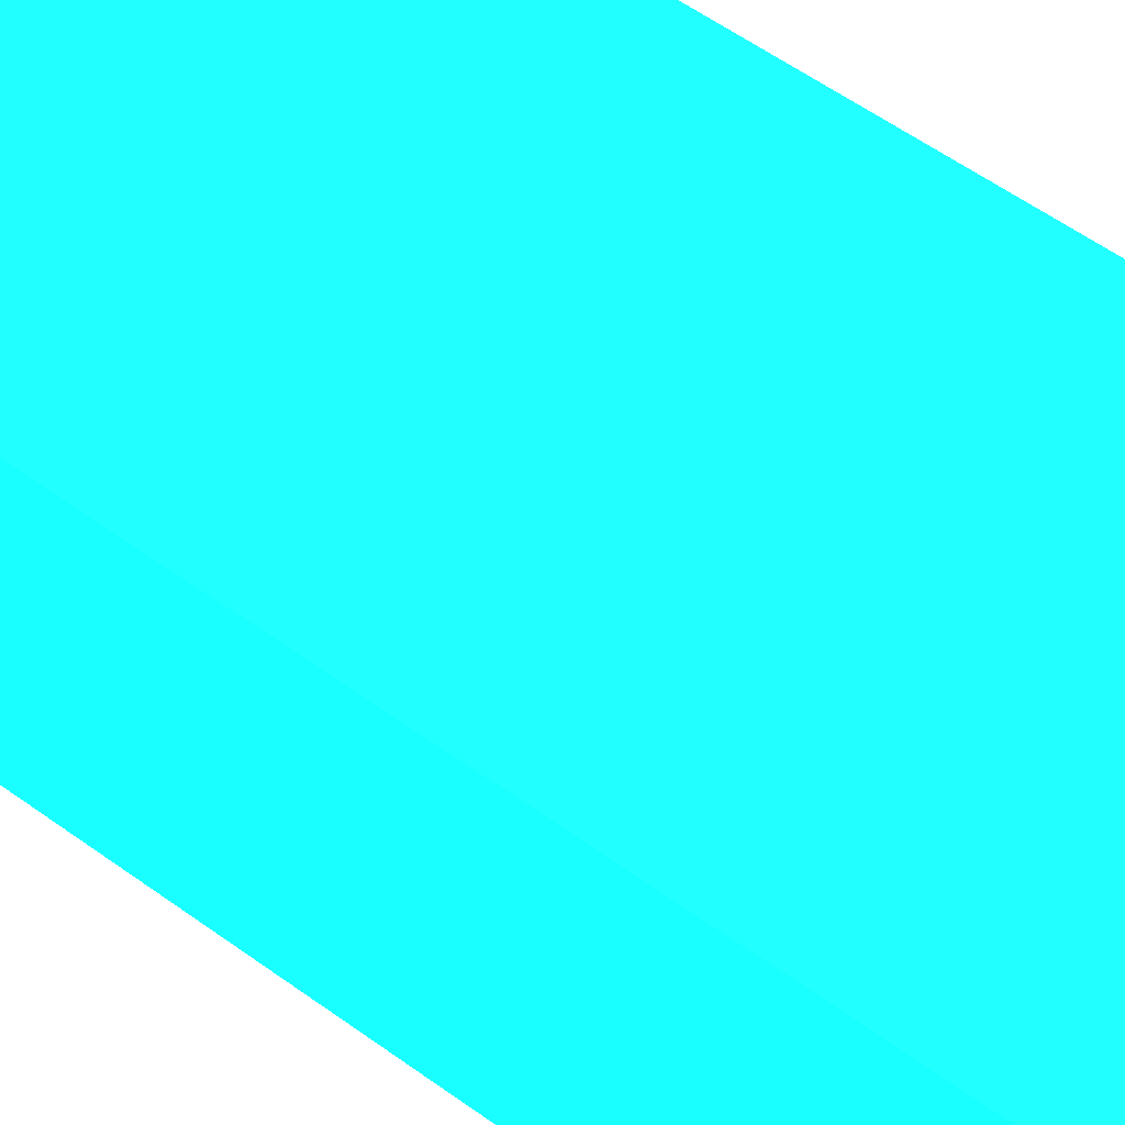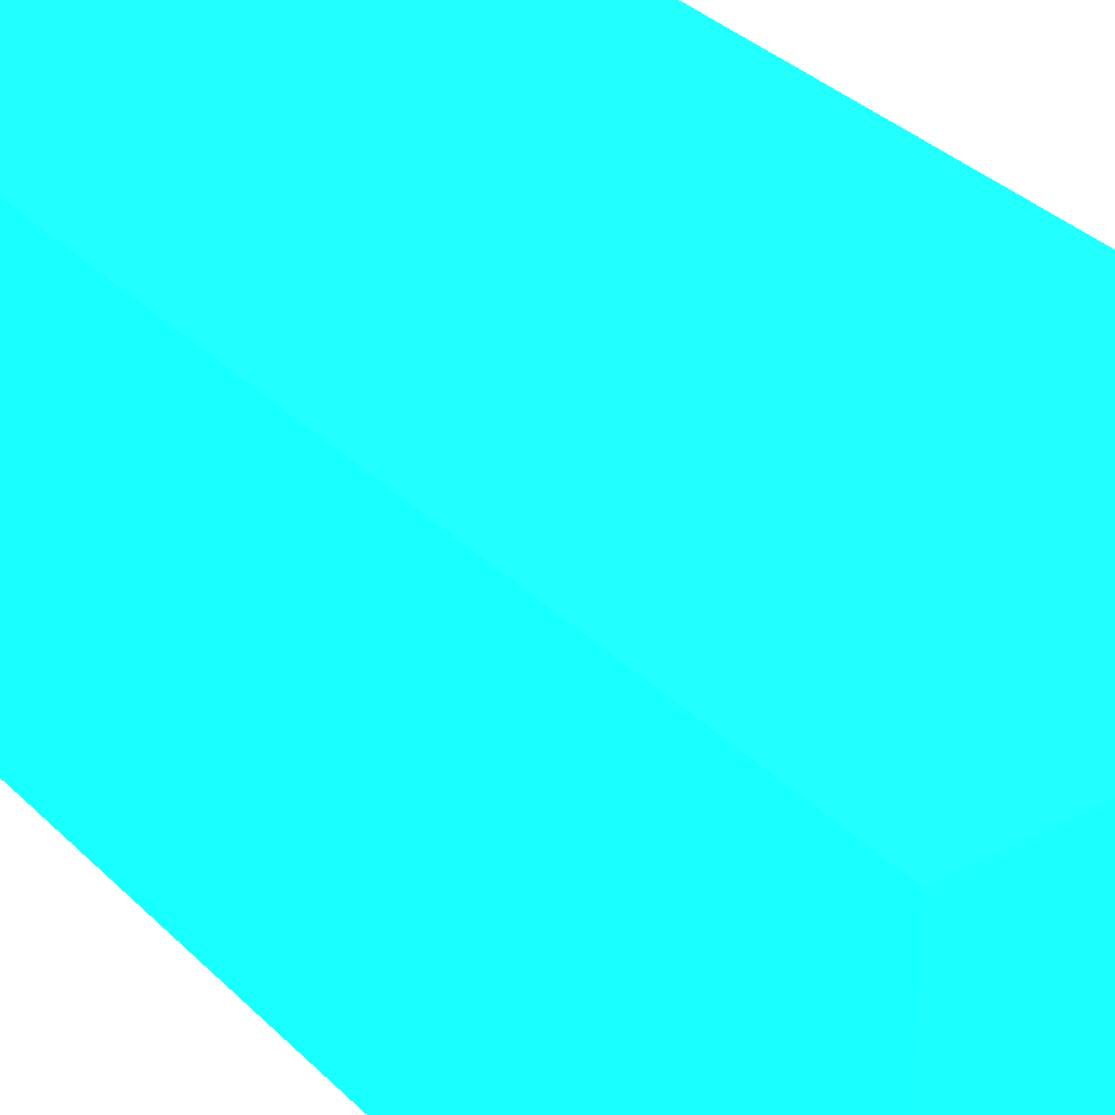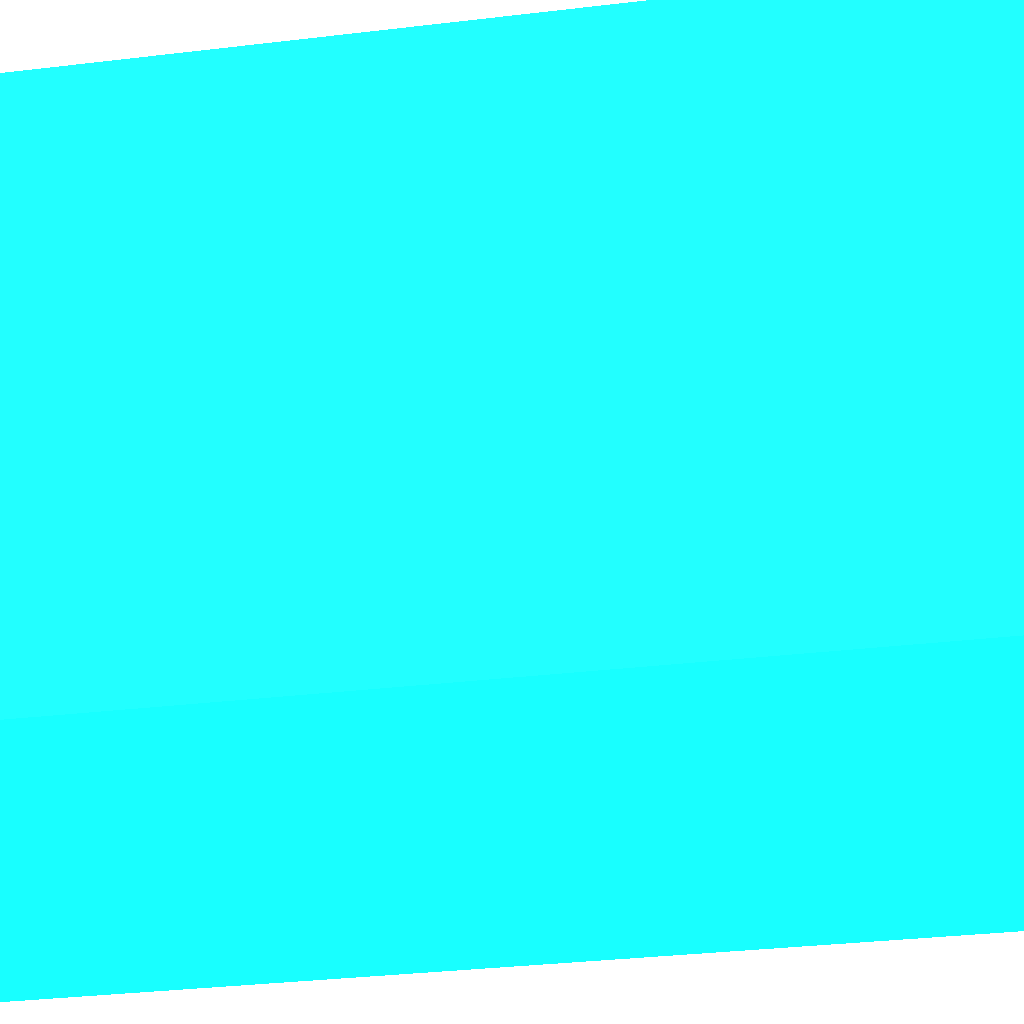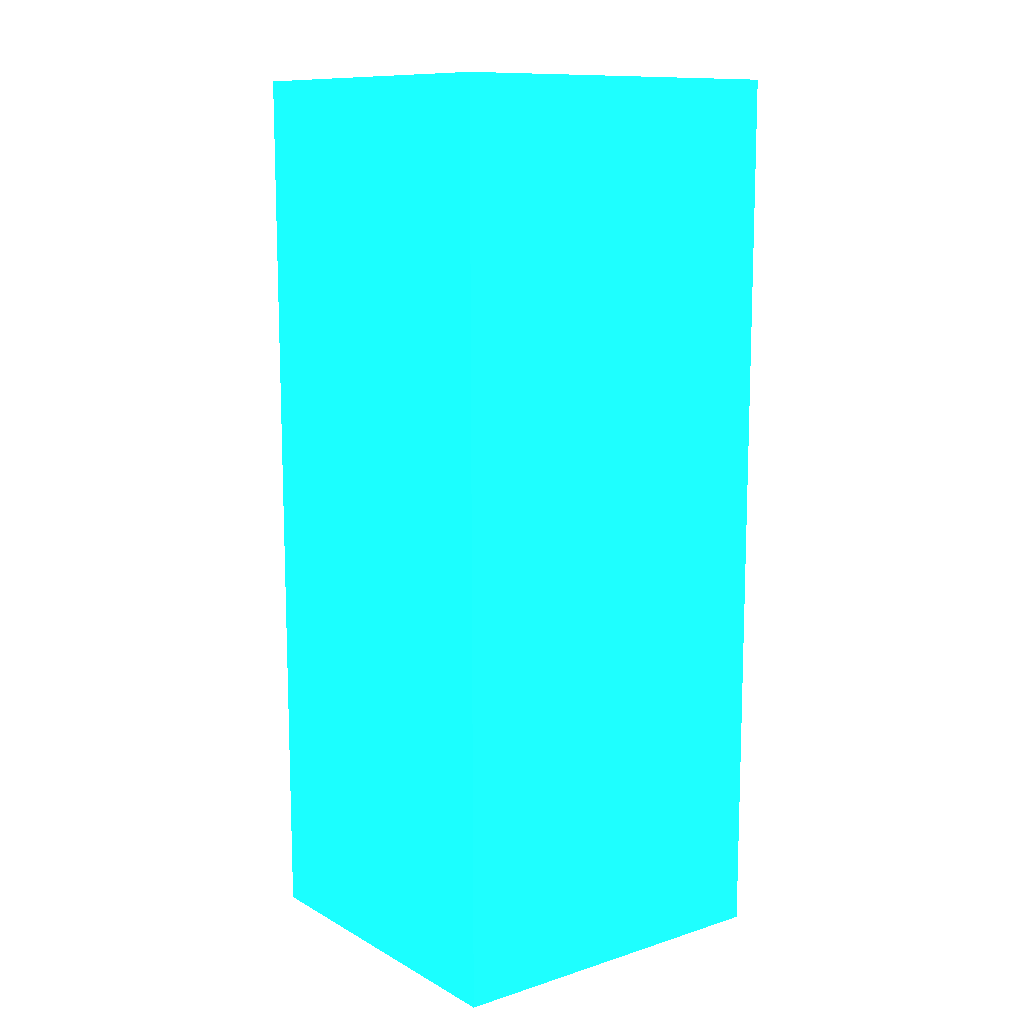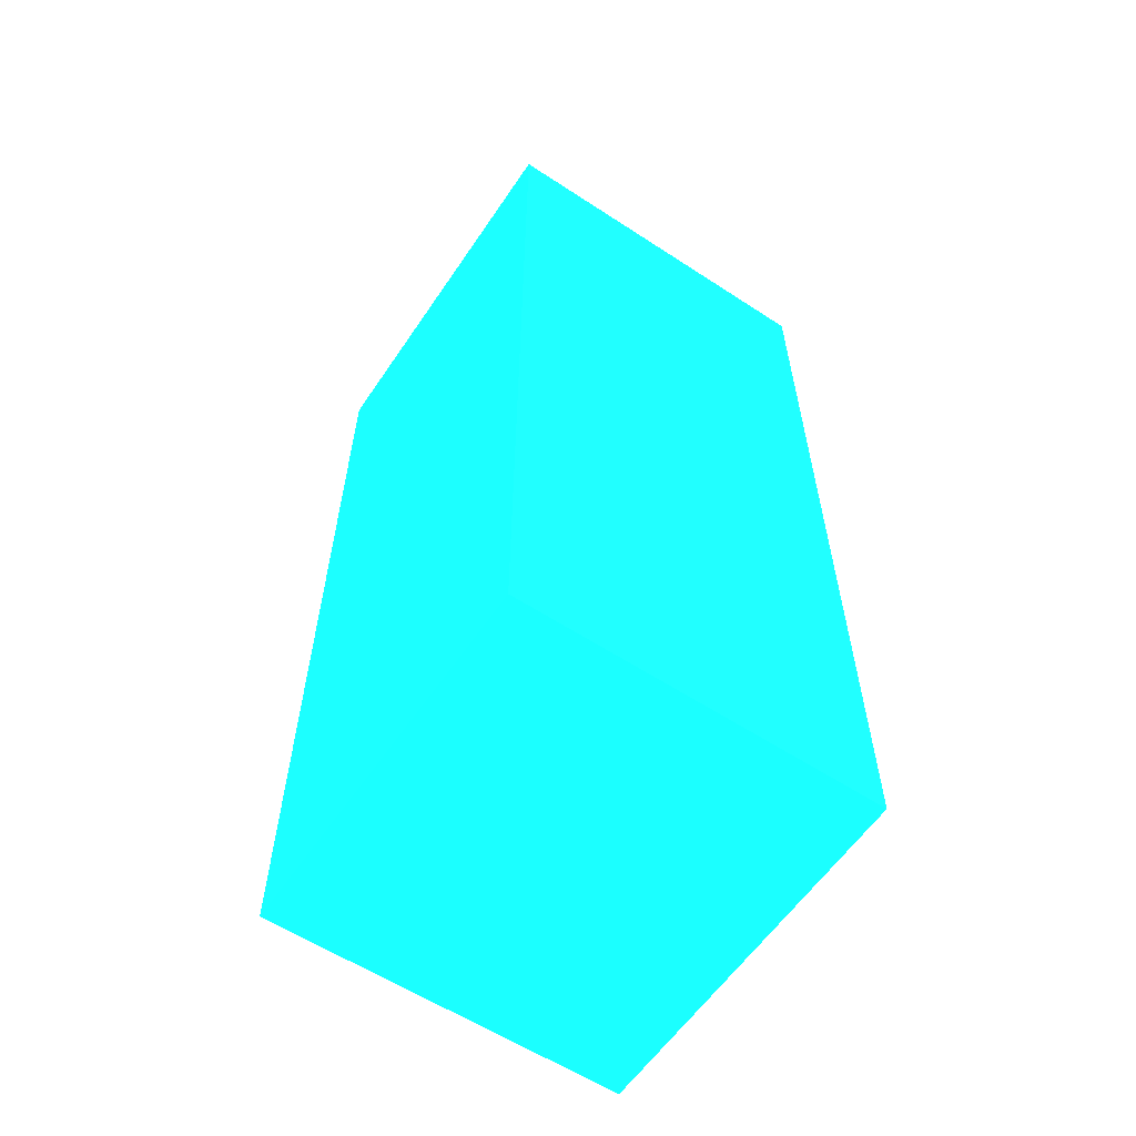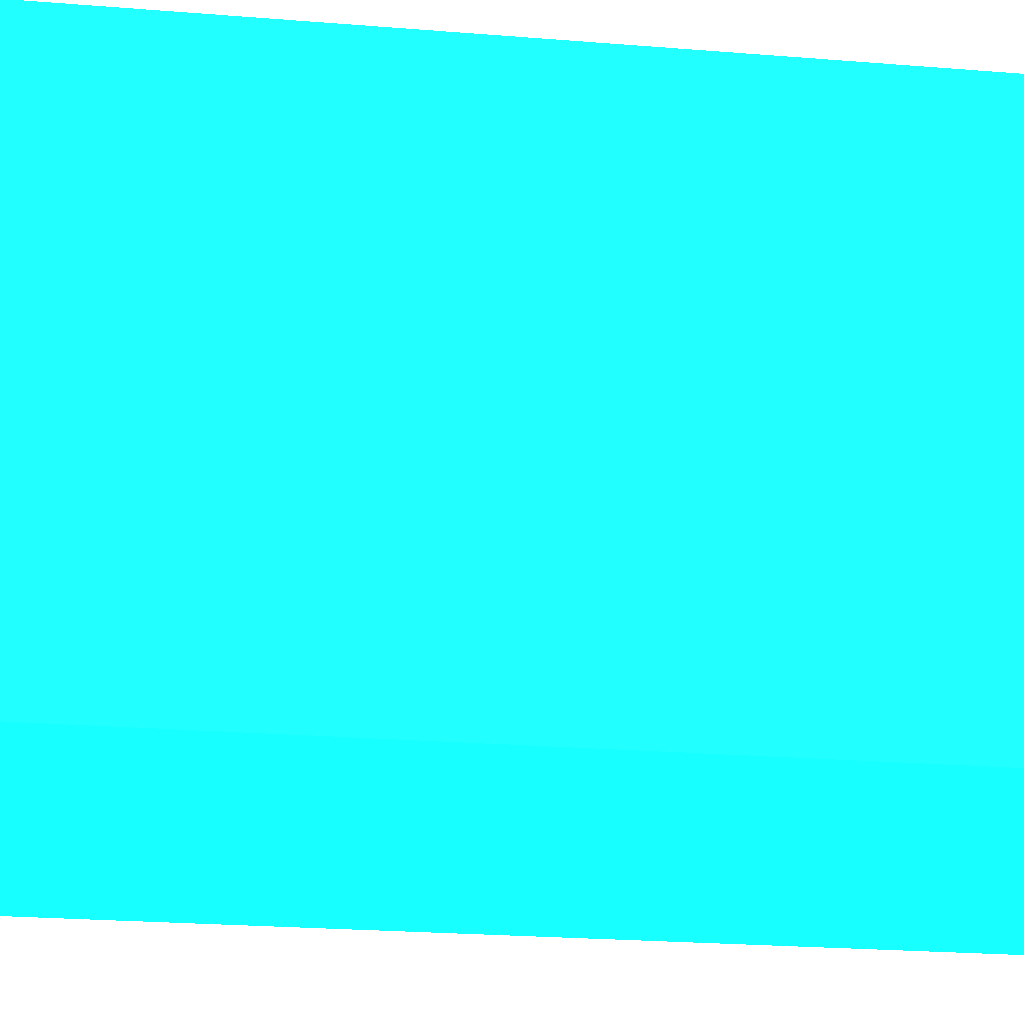
<metadata>
{"format":"obj","ext":"obj","renderer":"f3d","projection":"perspective","resolution":1024,"background":"white","views":[{"elev":59.3,"azim":-53.6,"up":"+Y"},{"elev":33.5,"azim":-37.0,"up":"+Y"},{"elev":-26.5,"azim":-78.6,"up":"+Y"},{"elev":11.3,"azim":-37.5,"up":"+Z"},{"elev":-59.3,"azim":-123.9,"up":"+Z"},{"elev":-19.3,"azim":80.6,"up":"+Y"}]}
</metadata>
<code>
v 0.98 -3.66 1.2 0.07051 0.9868 0.81
v 0.98 -3.2 1.2 0.07051 0.9868 0.81
v 0.5 -3.66 1.2 0.07051 0.9868 0.81
v 0.5 -3.2 1.2 0.07051 0.9868 0.81
v 0.98 -3.66 0 0.07051 0.9868 0.81
v 0.98 -3.2 0 0.07051 0.9868 0.81
v 0.5 -3.66 0 0.07051 0.9868 0.81
v 0.5 -3.2 0 0.07051 0.9868 0.81
f 1 2 3
f 2 4 3
f 1 3 5
f 3 7 5
f 1 5 2
f 5 6 2
f 2 6 4
f 6 8 4
f 4 8 7
f 7 3 4
f 6 7 8
f 6 5 7

</code>
